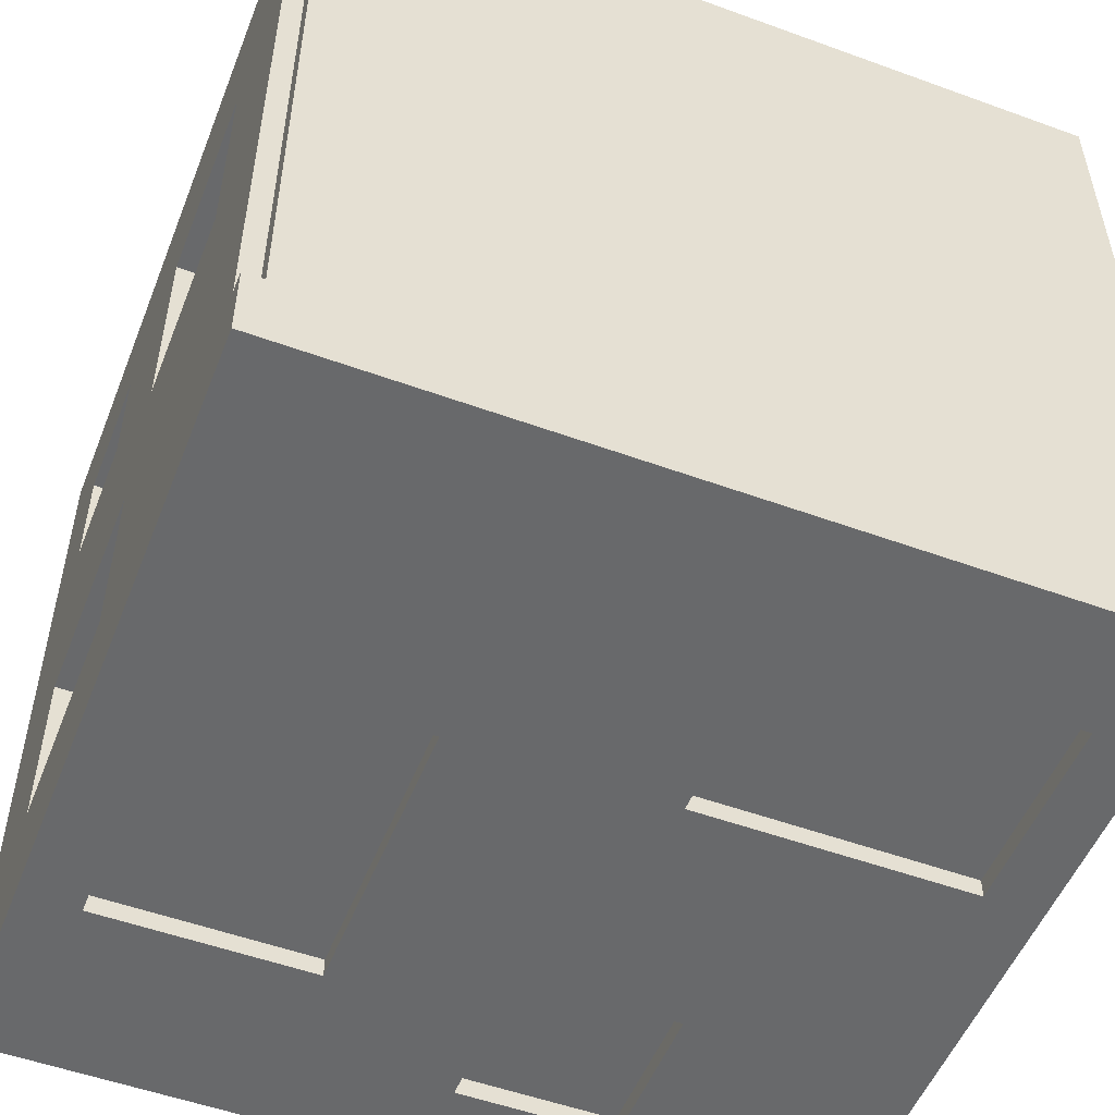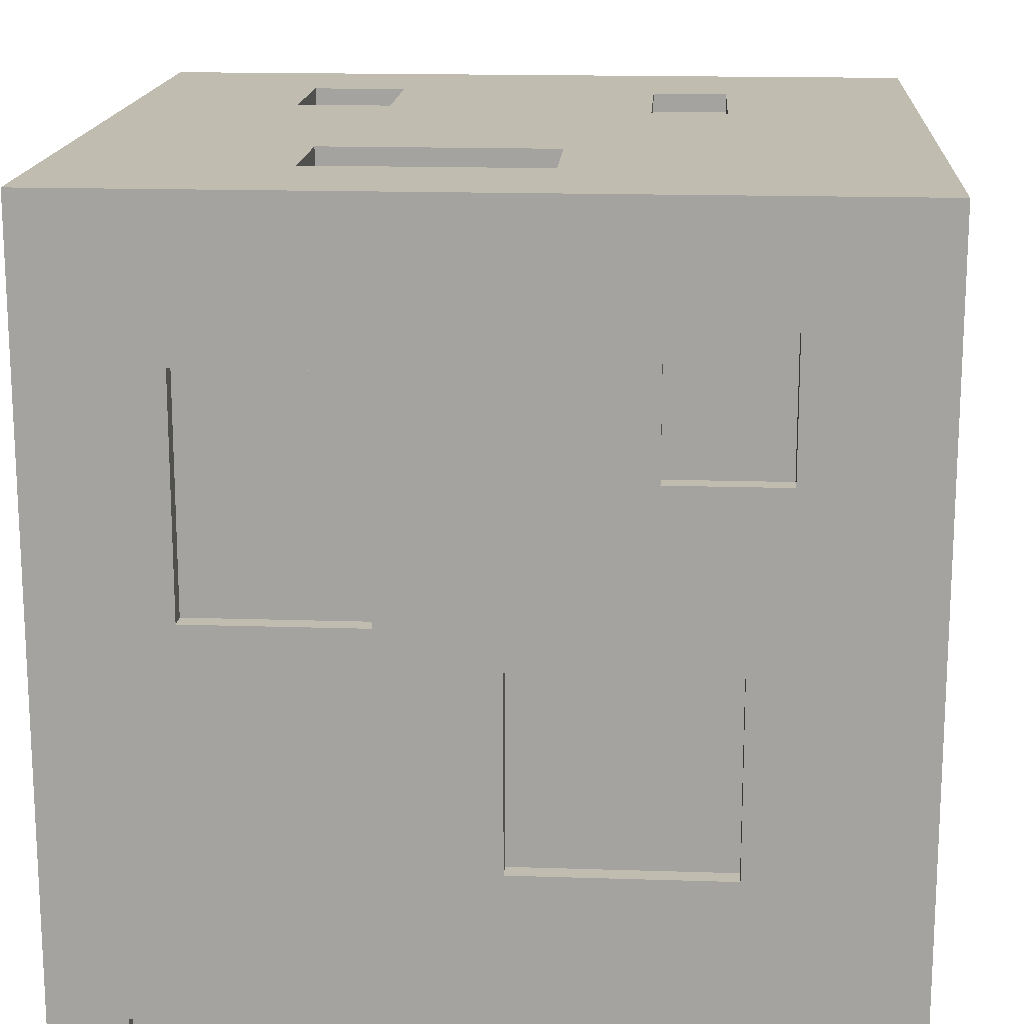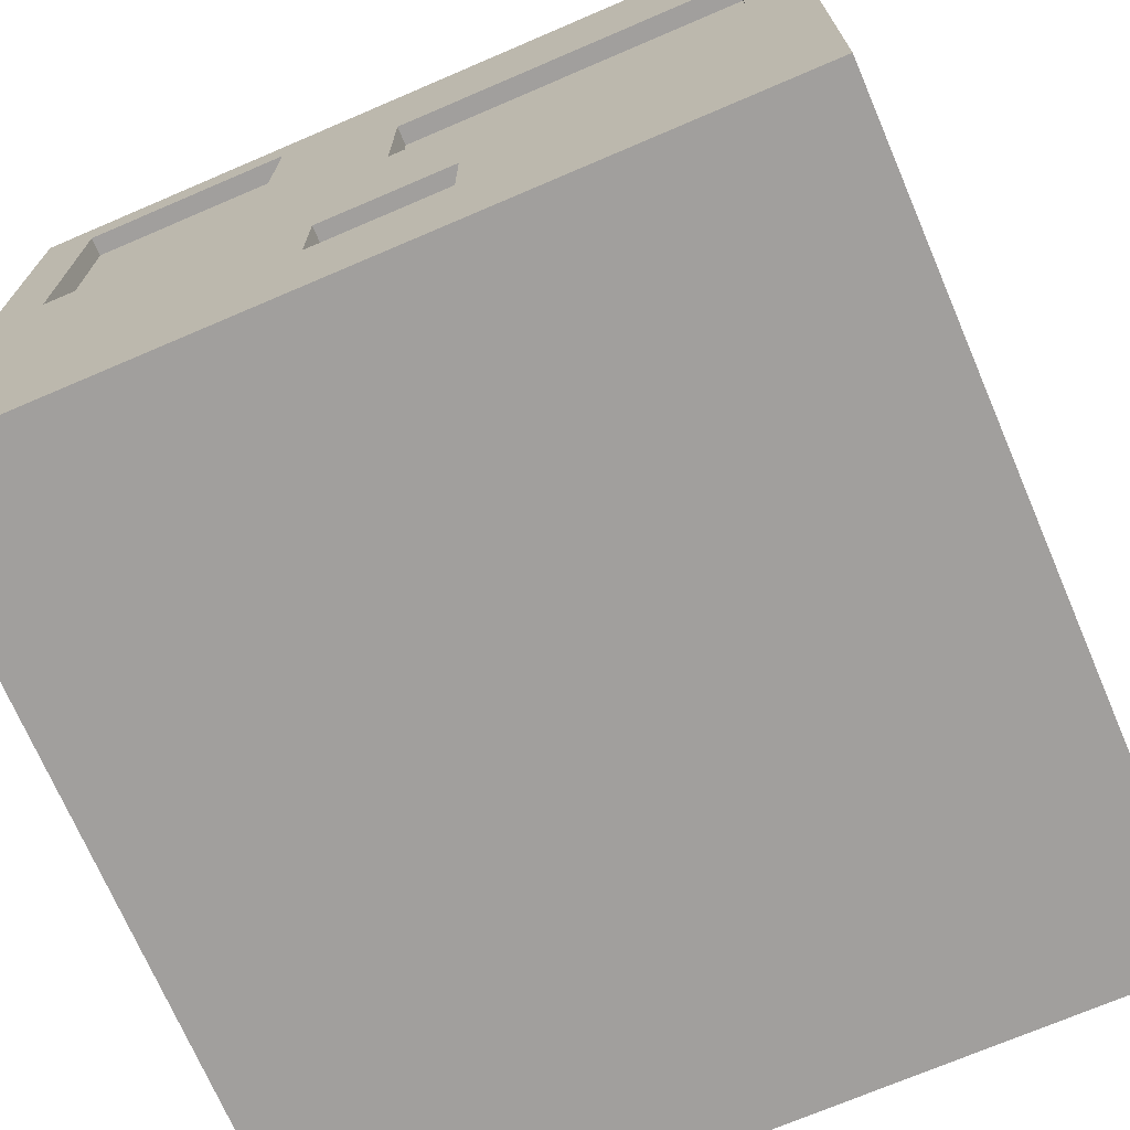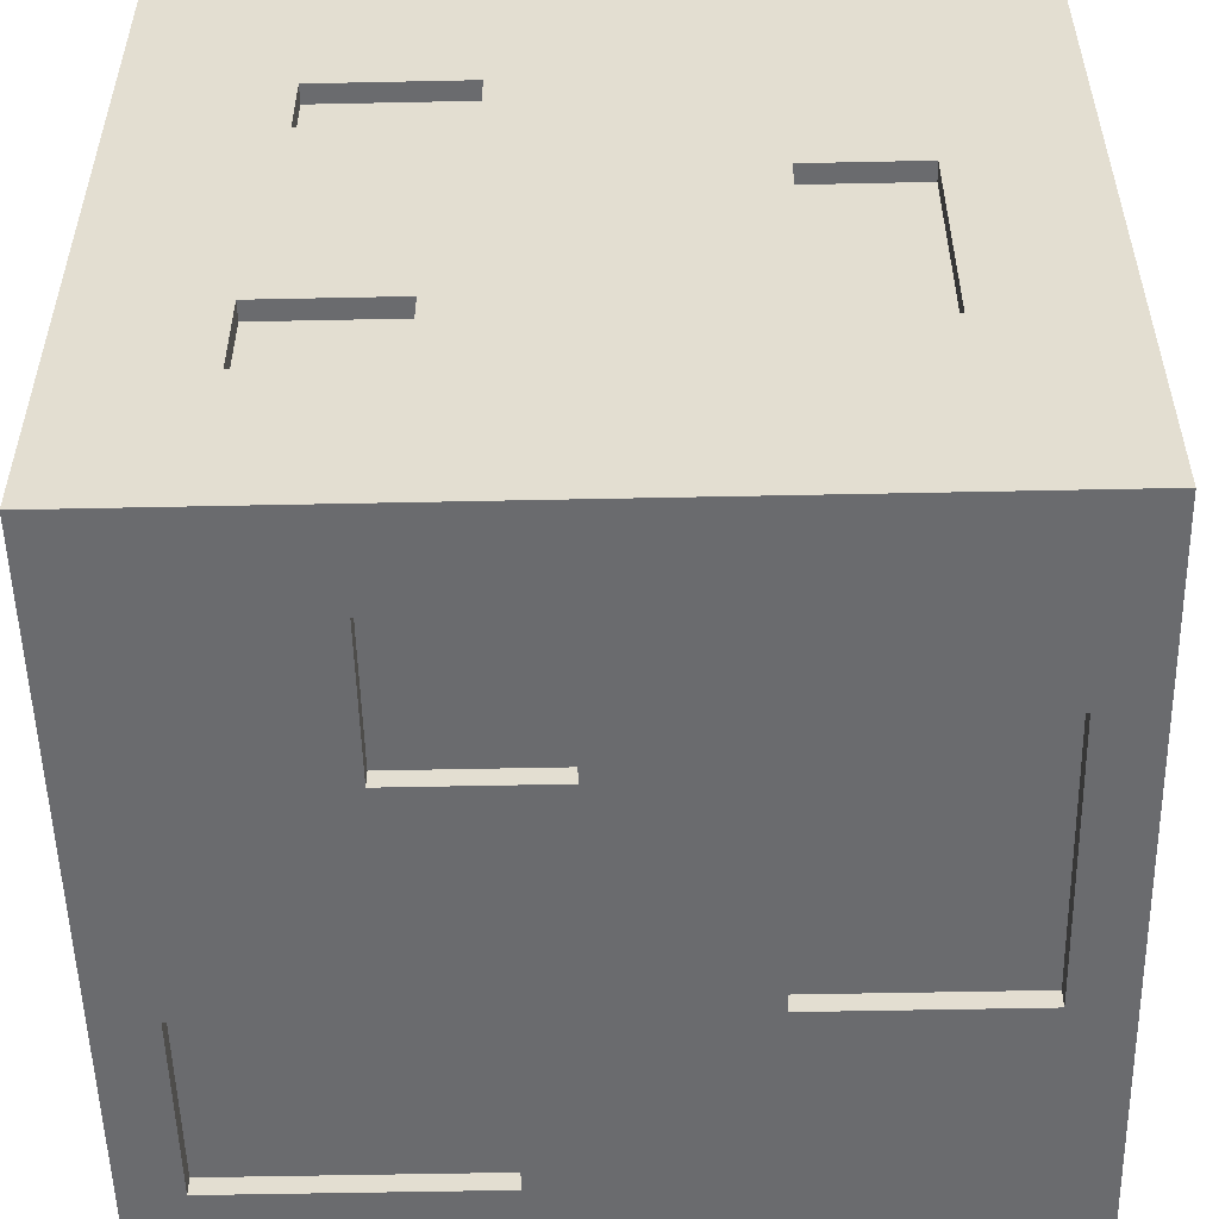
<metadata>
{"format":"obj","ext":"obj","renderer":"f3d","projection":"perspective","resolution":1024,"background":"white","views":[{"elev":-52.6,"azim":-21.4,"up":"+Z"},{"elev":16.3,"azim":-86.2,"up":"+Y"},{"elev":-71.5,"azim":23.2,"up":"+Y"},{"elev":-53.3,"azim":-178.7,"up":"+Z"}]}
</metadata>
<code>
g default
v -0.21 0.01 -0.17
v -0.21 0 -0.17
v -0.21 0 -0.21
v -0.21 0.41 -0.21
v -0.21 0.33 -0.14
v -0.21 0.35 0.08
v -0.21 0.41 0.21
v -0.21 0.21 -0.14
v -0.21 0.33 -0.05
v -0.21 0.21 -0.05
v -0.21 0.35 0.14
v -0.21 0.28 0.08
v -0.21 0.01 0.21
v -0.21 0.28 0.14
v -0.21 0.19 0.12
v -0.21 0.19 0.01
v -0.21 0.09 0.12
v -0.21 0.09 0.01
v -0.2 0.01 0.21
v -0.2 0 0.21
v -0.2 0 0.2
v -0.2 0.01 0.2
v -0.2 0.01 0.2
v -0.2 0 0.2
v -0.2 0 -0.17
v -0.2 0.01 -0.17
v -0.2 0.19 0.12
v -0.2 0.09 0.12
v -0.2 0.09 0.01
v -0.2 0.19 0.01
v -0.2 0.33 -0.05
v -0.2 0.21 -0.05
v -0.2 0.21 -0.14
v -0.2 0.33 -0.14
v -0.2 0.35 0.14
v -0.2 0.28 0.14
v -0.2 0.28 0.08
v -0.2 0.35 0.08
v -0.08 0.41 0.03
v -0.08 0.4 0.03
v -0.08 0.4 -0.09
v -0.08 0.41 -0.09
v -0.07 0.28 0.2
v -0.07 0.23 0.21
v -0.07 0.23 0.2
v -0.07 0.3 0.2
v -0.07 0.38 0.21
v -0.07 0.38 0.2
v -0.07 0.31 -0.2
v -0.07 0.16 -0.2
v -0.07 0.16 -0.21
v -0.07 0.31 -0.21
v 0.04 0.13 0.21
v 0.04 0.08 0.21
v 0.04 0.08 0.2
v 0.04 0.13 0.2
v 0.09 0.36 -0.2
v 0.09 0.28 -0.2
v 0.09 0.28 -0.21
v 0.09 0.36 -0.21
v 0.13 0.41 0.11
v 0.13 0.4 0.11
v 0.13 0.4 0.07
v 0.13 0.41 0.07
v 0.14 0.41 -0.07
v 0.14 0.4 -0.07
v 0.14 0.4 -0.12
v 0.14 0.41 -0.12
v 0.18 0.16 -0.2
v 0.18 0.06 -0.2
v 0.18 0.06 -0.21
v 0.18 0.16 -0.21
v 0.18 0.31 0.21
v 0.18 0.23 0.21
v 0.18 0.23 0.2
v 0.18 0.31 0.2
v -0.18 0.16 -0.2
v -0.18 0.31 -0.2
v -0.18 0.16 -0.21
v -0.18 0.31 -0.21
v -0.18 0.23 0.21
v -0.18 0.38 0.21
v -0.18 0.23 0.2
v -0.18 0.38 0.2
v -0.14 0.4 0.03
v -0.14 0.41 0.03
v -0.14 0.4 -0.09
v -0.14 0.41 -0.09
v -0.03 0.08 0.21
v -0.03 0.13 0.21
v -0.03 0.08 0.2
v -0.03 0.13 0.2
v -0 0.23 0.21
v -0 0.31 0.21
v -0 0.23 0.2
v -0 0.31 0.2
v 0.01 0.28 -0.2
v 0.01 0.36 -0.2
v 0.01 0.28 -0.21
v 0.01 0.36 -0.21
v 0.04 0.06 -0.2
v 0.04 0.16 -0.2
v 0.04 0.06 -0.21
v 0.04 0.16 -0.21
v 0.05 0.4 0.11
v 0.05 0.41 0.11
v 0.05 0.4 0.07
v 0.05 0.41 0.07
v 0.07 0.4 -0.07
v 0.07 0.41 -0.07
v 0.07 0.4 -0.12
v 0.07 0.41 -0.12
v 0.2 0.08 0.14
v 0.2 0.16 0.14
v 0.2 0.08 0.03
v 0.2 0.16 0.03
v 0.2 0.27 0.13
v 0.2 0.32 0.13
v 0.2 0.27 0.07
v 0.2 0.32 0.07
v 0.2 0.18 -0.05
v 0.2 0.33 -0.05
v 0.2 0.18 -0.12
v 0.2 0.33 -0.12
v -0.2 0.01 0.21
v -0.21 0.01 0.21
v -0.21 0.41 0.21
v -0.18 0.23 0.21
v -0.2 0 0.21
v -0.18 0.38 0.21
v -0.07 0.38 0.21
v -0.07 0.23 0.21
v 0.21 0.41 0.21
v -0.03 0.08 0.21
v 0.04 0.08 0.21
v -0.03 0.13 0.21
v 0.21 0 0.21
v 0.18 0.31 0.21
v -0 0.31 0.21
v 0.18 0.23 0.21
v 0.04 0.13 0.21
v -0 0.23 0.21
v -0.07 0.28 0.2
v -0.12 0.28 0.2
v -0.12 0.3 0.2
v -0.07 0.3 0.2
v -0.07 0.28 0.2
v -0.07 0.23 0.2
v -0.12 0.28 0.2
v -0.18 0.23 0.2
v -0.18 0.38 0.2
v -0.12 0.3 0.2
v -0.07 0.3 0.2
v -0.07 0.38 0.2
v 0.04 0.08 0.2
v -0.03 0.08 0.2
v -0.03 0.13 0.2
v 0.04 0.13 0.2
v 0.12 0.28 0.2
v 0.04 0.28 0.2
v 0.04 0.3 0.2
v 0.12 0.3 0.2
v -0.2 0.28 0.08
v -0.21 0.28 0.08
v -0.21 0.35 0.08
v -0.2 0.35 0.08
v 0.13 0.4 0.07
v 0.05 0.4 0.07
v 0.05 0.41 0.07
v 0.13 0.41 0.07
v 0.21 0.27 0.07
v 0.2 0.27 0.07
v 0.2 0.32 0.07
v 0.21 0.32 0.07
v 0.21 0.08 0.03
v 0.2 0.08 0.03
v 0.2 0.16 0.03
v 0.21 0.16 0.03
v -0.2 0.09 0.01
v -0.21 0.09 0.01
v -0.21 0.19 0.01
v -0.2 0.19 0.01
v -0.08 0.4 -0.09
v -0.14 0.4 -0.09
v -0.14 0.41 -0.09
v -0.08 0.41 -0.09
v 0.14 0.4 -0.12
v 0.07 0.4 -0.12
v 0.07 0.41 -0.12
v 0.14 0.41 -0.12
v 0.21 0.18 -0.12
v 0.2 0.18 -0.12
v 0.2 0.33 -0.12
v 0.21 0.33 -0.12
v -0.2 0.21 -0.14
v -0.21 0.21 -0.14
v -0.21 0.33 -0.14
v -0.2 0.33 -0.14
v -0.2 0 -0.17
v -0.21 0 -0.17
v -0.21 0.01 -0.17
v -0.2 0.01 -0.17
v -0.21 0.28 0.14
v -0.2 0.28 0.14
v -0.21 0.35 0.14
v -0.2 0.35 0.14
v 0.2 0.08 0.14
v 0.21 0.08 0.14
v 0.2 0.16 0.14
v 0.21 0.16 0.14
v 0.2 0.27 0.13
v 0.21 0.27 0.13
v 0.2 0.32 0.13
v 0.21 0.32 0.13
v -0.21 0.09 0.12
v -0.2 0.09 0.12
v -0.21 0.19 0.12
v -0.2 0.19 0.12
v 0.05 0.4 0.11
v 0.13 0.4 0.11
v 0.05 0.41 0.11
v 0.13 0.41 0.11
v -0.14 0.4 0.03
v -0.08 0.4 0.03
v -0.14 0.41 0.03
v -0.08 0.41 0.03
v -0.21 0.21 -0.05
v -0.2 0.21 -0.05
v -0.21 0.33 -0.05
v -0.2 0.33 -0.05
v 0.2 0.18 -0.05
v 0.21 0.18 -0.05
v 0.2 0.33 -0.05
v 0.21 0.33 -0.05
v 0.07 0.4 -0.07
v 0.14 0.4 -0.07
v 0.07 0.41 -0.07
v 0.14 0.41 -0.07
v -0.18 0.16 -0.2
v -0.07 0.16 -0.2
v -0.18 0.31 -0.2
v -0.07 0.31 -0.2
v 0.01 0.28 -0.2
v 0.09 0.28 -0.2
v 0.01 0.36 -0.2
v 0.09 0.36 -0.2
v 0.04 0.06 -0.2
v 0.18 0.06 -0.2
v 0.04 0.16 -0.2
v 0.18 0.16 -0.2
v -0.2 0 0.2
v -0.2 0 0.21
v 0.21 0 0.21
v 0.2 0 0.2
v 0.2 0 -0.2
v 0.21 0 -0.21
v -0.21 0 -0.21
v -0.2 0 -0.2
v -0.21 0 -0.17
v -0.2 0 -0.17
v -0.2 0 -0.17
v -0.2 0 0.2
v 0.2 0 0.2
v -0.2 0 -0.2
v 0.2 0 -0.2
v -0.2 0.01 0.2
v -0.21 0.01 0.21
v -0.2 0.01 0.21
v -0.21 0.01 -0.17
v -0.2 0.01 -0.17
v -0.03 0.13 0.2
v -0.03 0.13 0.21
v 0.04 0.13 0.21
v 0.04 0.13 0.2
v 0.2 0.16 0.03
v 0.2 0.16 0.14
v 0.21 0.16 0.14
v 0.21 0.16 0.03
v 0.04 0.16 -0.21
v 0.04 0.16 -0.2
v 0.18 0.16 -0.2
v 0.18 0.16 -0.21
v -0.21 0.19 0.01
v -0.21 0.19 0.12
v -0.2 0.19 0.12
v -0.2 0.19 0.01
v -0 0.31 0.2
v -0 0.31 0.21
v 0.18 0.31 0.21
v 0.18 0.31 0.2
v -0.18 0.31 -0.21
v -0.18 0.31 -0.2
v -0.07 0.31 -0.2
v -0.07 0.31 -0.21
v 0.2 0.32 0.07
v 0.2 0.32 0.13
v 0.21 0.32 0.13
v 0.21 0.32 0.07
v 0.2 0.33 -0.12
v 0.2 0.33 -0.05
v 0.21 0.33 -0.05
v 0.21 0.33 -0.12
v -0.21 0.33 -0.14
v -0.21 0.33 -0.05
v -0.2 0.33 -0.05
v -0.2 0.33 -0.14
v -0.21 0.35 0.08
v -0.21 0.35 0.14
v -0.2 0.35 0.14
v -0.2 0.35 0.08
v 0.01 0.36 -0.21
v 0.01 0.36 -0.2
v 0.09 0.36 -0.2
v 0.09 0.36 -0.21
v -0.18 0.38 0.2
v -0.18 0.38 0.21
v -0.07 0.38 0.21
v -0.07 0.38 0.2
v 0.04 0.06 -0.2
v 0.04 0.06 -0.21
v 0.18 0.06 -0.2
v 0.18 0.06 -0.21
v -0.03 0.08 0.21
v -0.03 0.08 0.2
v 0.04 0.08 0.21
v 0.04 0.08 0.2
v 0.2 0.08 0.14
v 0.2 0.08 0.03
v 0.21 0.08 0.14
v 0.21 0.08 0.03
v -0.21 0.09 0.12
v -0.21 0.09 0.01
v -0.2 0.09 0.12
v -0.2 0.09 0.01
v -0.18 0.16 -0.2
v -0.18 0.16 -0.21
v -0.07 0.16 -0.2
v -0.07 0.16 -0.21
v 0.2 0.18 -0.05
v 0.2 0.18 -0.12
v 0.21 0.18 -0.05
v 0.21 0.18 -0.12
v -0.21 0.21 -0.05
v -0.21 0.21 -0.14
v -0.2 0.21 -0.05
v -0.2 0.21 -0.14
v -0.18 0.23 0.21
v -0.18 0.23 0.2
v -0.07 0.23 0.21
v -0.07 0.23 0.2
v -0 0.23 0.21
v -0 0.23 0.2
v 0.18 0.23 0.21
v 0.18 0.23 0.2
v 0.2 0.27 0.13
v 0.2 0.27 0.07
v 0.21 0.27 0.13
v 0.21 0.27 0.07
v -0.21 0.28 0.14
v -0.21 0.28 0.08
v -0.2 0.28 0.14
v -0.2 0.28 0.08
v 0.01 0.28 -0.2
v 0.01 0.28 -0.21
v 0.09 0.28 -0.2
v 0.09 0.28 -0.21
v 0.05 0.4 0.11
v 0.05 0.4 0.07
v 0.13 0.4 0.11
v 0.13 0.4 0.07
v -0.14 0.4 0.03
v -0.14 0.4 -0.09
v -0.08 0.4 0.03
v -0.08 0.4 -0.09
v 0.07 0.4 -0.07
v 0.07 0.4 -0.12
v 0.14 0.4 -0.07
v 0.14 0.4 -0.12
v 0.21 0.08 0.14
v 0.21 0.08 0.03
v 0.21 0 -0.21
v 0.21 0.16 0.03
v 0.21 0 0.21
v 0.21 0.16 0.14
v 0.21 0.41 0.21
v 0.21 0.18 -0.05
v 0.21 0.18 -0.12
v 0.21 0.33 -0.12
v 0.21 0.41 -0.21
v 0.21 0.33 -0.05
v 0.21 0.32 0.13
v 0.21 0.27 0.13
v 0.21 0.32 0.07
v 0.21 0.27 0.07
v 0.04 0.3 0.2
v 0.04 0.28 0.2
v -0 0.31 0.2
v 0.12 0.3 0.2
v -0 0.23 0.2
v 0.18 0.31 0.2
v 0.12 0.28 0.2
v 0.18 0.23 0.2
v -0.18 0.16 -0.21
v -0.18 0.31 -0.21
v -0.21 0.41 -0.21
v -0.07 0.31 -0.21
v -0.21 0 -0.21
v -0.07 0.16 -0.21
v 0.01 0.36 -0.21
v 0.01 0.28 -0.21
v 0.09 0.36 -0.21
v 0.21 0.41 -0.21
v 0.18 0.16 -0.21
v 0.09 0.28 -0.21
v 0.21 0 -0.21
v 0.04 0.16 -0.21
v 0.18 0.06 -0.21
v 0.04 0.06 -0.21
v 0.05 0.41 0.11
v 0.13 0.41 0.11
v 0.21 0.41 0.21
v 0.13 0.41 0.07
v -0.21 0.41 0.21
v 0.05 0.41 0.07
v -0.14 0.41 0.03
v -0.14 0.41 -0.09
v -0.08 0.41 0.03
v -0.21 0.41 -0.21
v 0.07 0.41 -0.07
v -0.08 0.41 -0.09
v 0.14 0.41 -0.07
v 0.07 0.41 -0.12
v 0.14 0.41 -0.12
v 0.21 0.41 -0.21
g default_0
f 3 2 1
f 3 1 4
f 1 5 4
f 5 6 4
f 6 7 4
f 1 8 5
f 5 9 6
f 1 10 8
f 6 11 7
f 9 12 6
f 10 12 9
f 11 13 7
f 10 14 12
f 14 13 11
f 10 15 14
f 15 13 14
f 16 15 10
f 1 16 10
f 17 13 15
f 1 13 17
f 1 18 16
f 1 17 18
f 21 20 19
f 21 19 22
f 25 24 23
f 25 23 26
f 29 28 27
f 29 27 30
f 33 32 31
f 33 31 34
f 37 36 35
f 37 35 38
f 41 40 39
f 41 39 42
f 45 44 43
f 43 44 46
f 46 44 47
f 46 47 48
f 51 50 49
f 51 49 52
f 55 54 53
f 55 53 56
f 59 58 57
f 59 57 60
f 63 62 61
f 63 61 64
f 67 66 65
f 67 65 68
f 71 70 69
f 71 69 72
f 75 74 73
f 75 73 76
f 79 78 77
f 79 80 78
f 83 82 81
f 83 84 82
f 87 86 85
f 87 88 86
f 91 90 89
f 91 92 90
f 95 94 93
f 95 96 94
f 99 98 97
f 99 100 98
f 103 102 101
f 103 104 102
f 107 106 105
f 107 108 106
f 111 110 109
f 111 112 110
f 115 114 113
f 115 116 114
f 119 118 117
f 119 120 118
f 123 122 121
f 123 124 122
f 127 126 125
f 127 125 128
f 125 129 128
f 127 128 130
f 127 130 131
f 128 129 132
f 127 131 133
f 132 129 134
f 131 132 134
f 134 129 135
f 131 134 136
f 135 129 137
f 138 137 133
f 131 138 133
f 131 139 138
f 138 140 137
f 140 135 137
f 141 135 140
f 131 142 139
f 131 136 142
f 142 141 140
f 142 136 141
f 145 144 143
f 145 143 146
f 149 148 147
f 149 150 148
f 151 150 149
f 151 149 152
f 151 152 153
f 151 153 154
f 157 156 155
f 157 155 158
f 161 160 159
f 161 159 162
f 165 164 163
f 165 163 166
f 169 168 167
f 169 167 170
f 173 172 171
f 173 171 174
f 177 176 175
f 177 175 178
f 181 180 179
f 181 179 182
f 185 184 183
f 185 183 186
f 189 188 187
f 189 187 190
f 193 192 191
f 193 191 194
f 197 196 195
f 197 195 198
f 201 200 199
f 201 199 202
f 205 204 203
f 205 206 204
f 209 208 207
f 209 210 208
f 213 212 211
f 213 214 212
f 217 216 215
f 217 218 216
f 221 220 219
f 221 222 220
f 225 224 223
f 225 226 224
f 229 228 227
f 229 230 228
f 233 232 231
f 233 234 232
f 237 236 235
f 237 238 236
f 241 240 239
f 241 242 240
f 245 244 243
f 245 246 244
f 249 248 247
f 249 250 248
f 253 252 251
f 253 251 254
f 253 254 255
f 253 255 256
f 255 257 256
f 255 258 257
f 258 259 257
f 260 259 258
f 263 262 261
f 263 261 264
f 263 264 265
f 268 267 266
f 266 267 269
f 266 269 270
f 273 272 271
f 273 271 274
f 277 276 275
f 277 275 278
f 281 280 279
f 281 279 282
f 285 284 283
f 285 283 286
f 289 288 287
f 289 287 290
f 293 292 291
f 293 291 294
f 297 296 295
f 297 295 298
f 301 300 299
f 301 299 302
f 305 304 303
f 305 303 306
f 309 308 307
f 309 307 310
f 313 312 311
f 313 311 314
f 317 316 315
f 317 315 318
f 321 320 319
f 321 322 320
f 325 324 323
f 325 326 324
f 329 328 327
f 329 330 328
f 333 332 331
f 333 334 332
f 337 336 335
f 337 338 336
f 341 340 339
f 341 342 340
f 345 344 343
f 345 346 344
f 349 348 347
f 349 350 348
f 353 352 351
f 353 354 352
f 357 356 355
f 357 358 356
f 361 360 359
f 361 362 360
f 365 364 363
f 365 366 364
f 369 368 367
f 369 370 368
f 373 372 371
f 373 374 372
f 377 376 375
f 377 378 376
f 381 380 379
f 381 382 380
f 381 379 383
f 379 384 383
f 384 385 383
f 381 386 382
f 382 386 384
f 381 387 386
f 381 388 387
f 381 389 388
f 388 389 385
f 388 385 390
f 391 385 384
f 390 385 391
f 392 391 384
f 386 392 384
f 393 390 391
f 386 390 393
f 386 394 392
f 386 393 394
f 397 396 395
f 397 395 398
f 397 399 396
f 397 398 400
f 396 399 401
f 398 402 400
f 401 399 402
f 398 401 402
f 405 404 403
f 405 406 404
f 405 403 407
f 403 408 407
f 405 409 406
f 406 409 410
f 406 410 408
f 405 411 409
f 405 412 411
f 411 412 413
f 411 413 414
f 413 412 415
f 414 413 416
f 410 414 416
f 413 415 417
f 417 415 407
f 410 416 418
f 410 418 408
f 408 418 407
f 418 417 407
f 421 420 419
f 421 422 420
f 421 419 423
f 419 424 423
f 424 425 423
f 422 425 424
f 425 426 423
f 422 427 425
f 426 428 423
f 422 429 427
f 429 430 427
f 422 431 429
f 421 431 422
f 429 432 430
f 430 432 426
f 432 428 426
f 421 433 431
f 433 428 432
f 421 434 433
f 433 434 428

</code>
